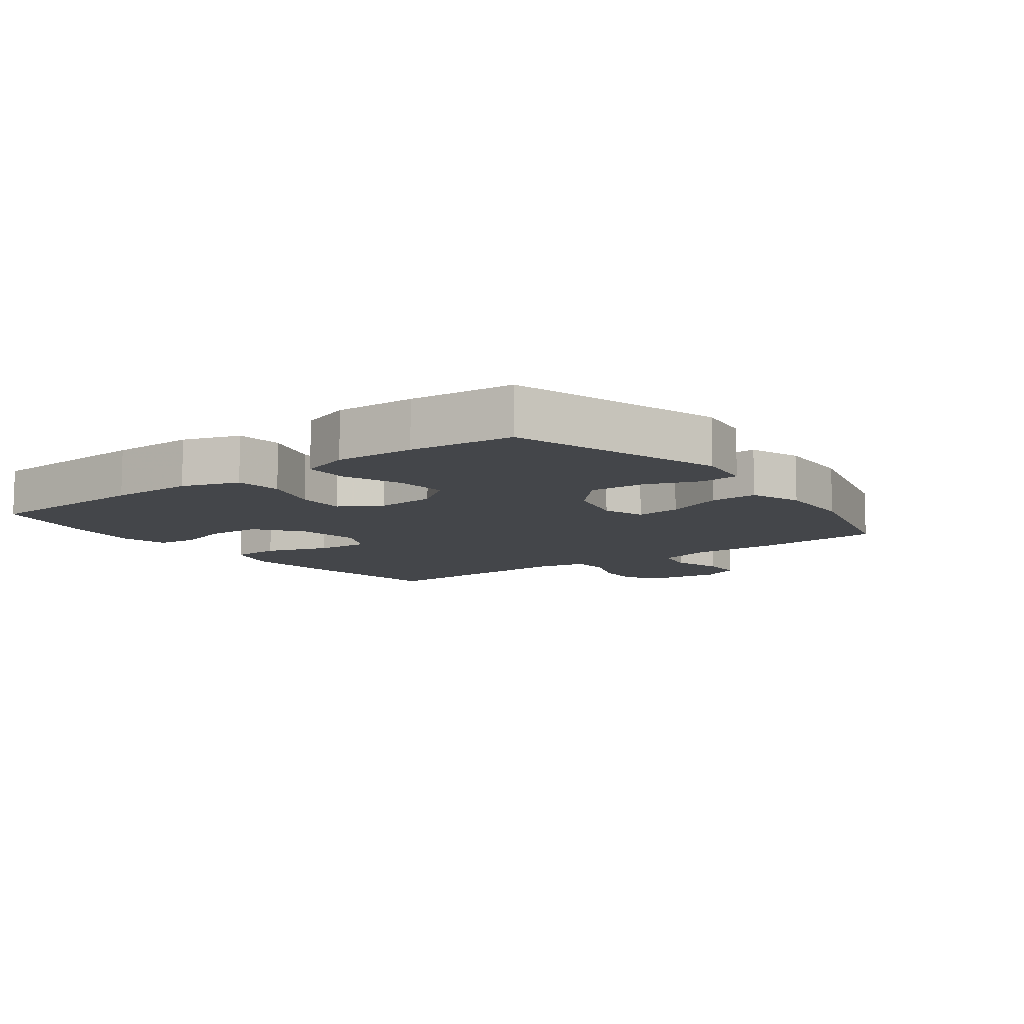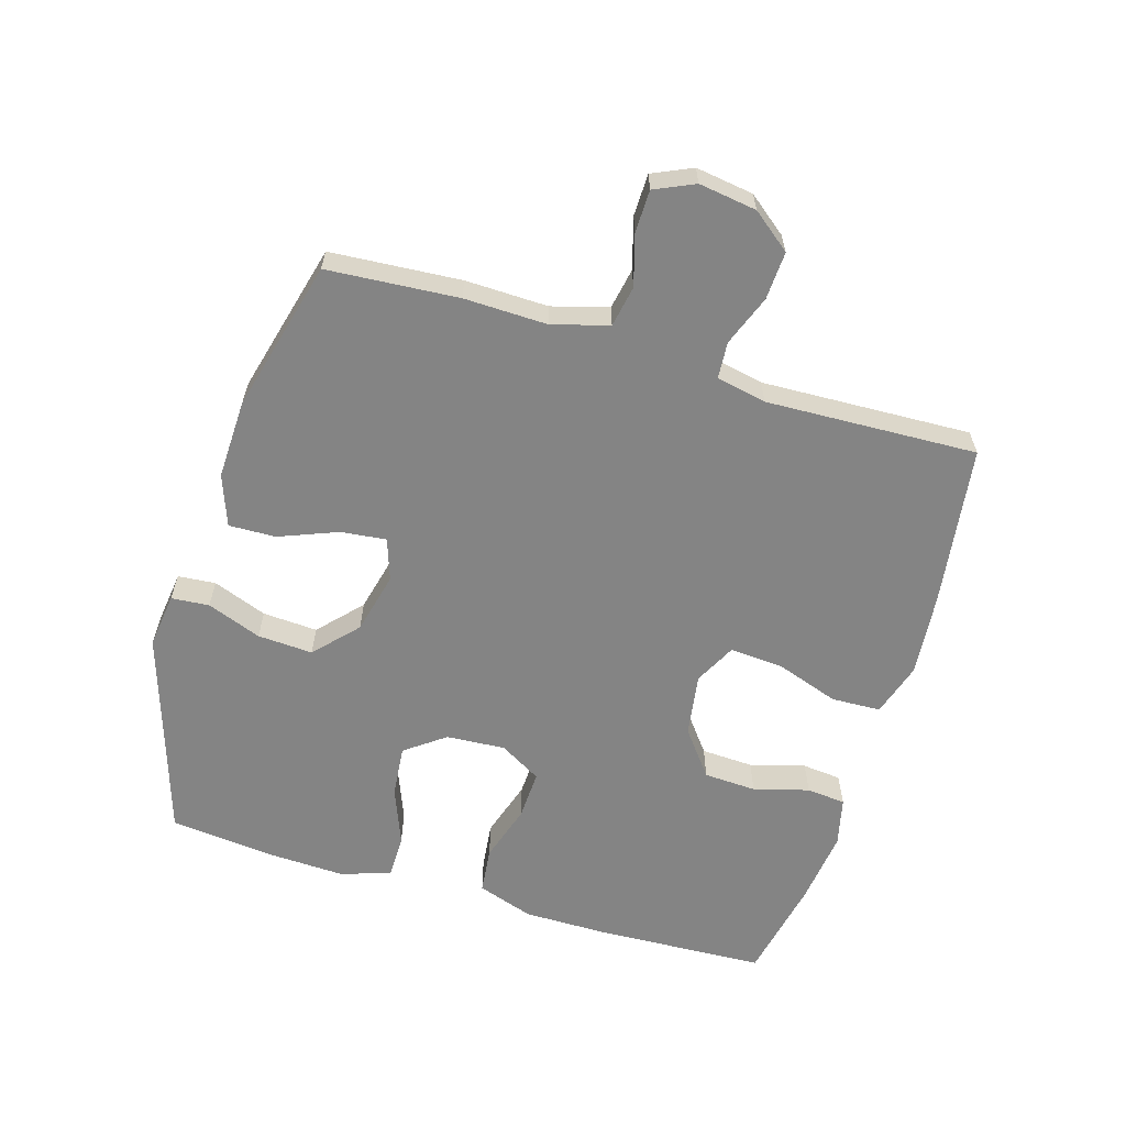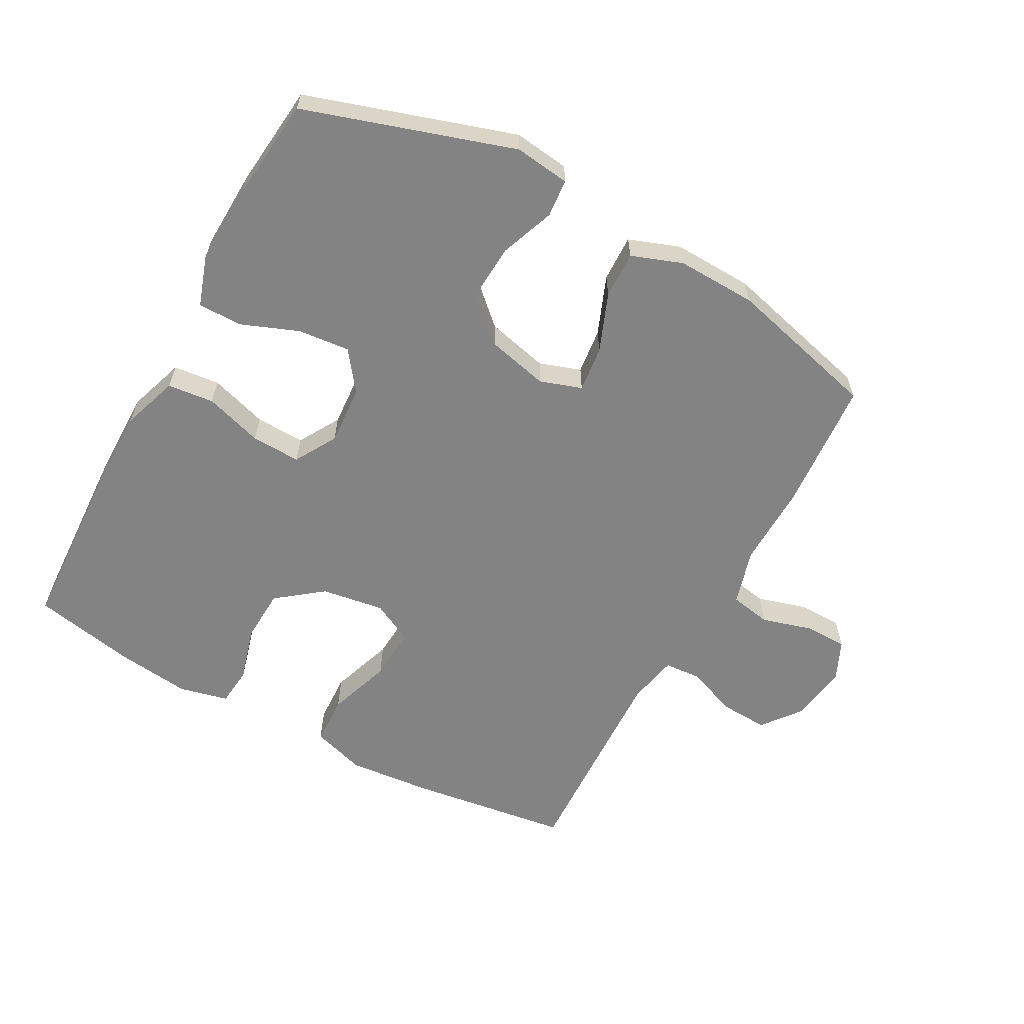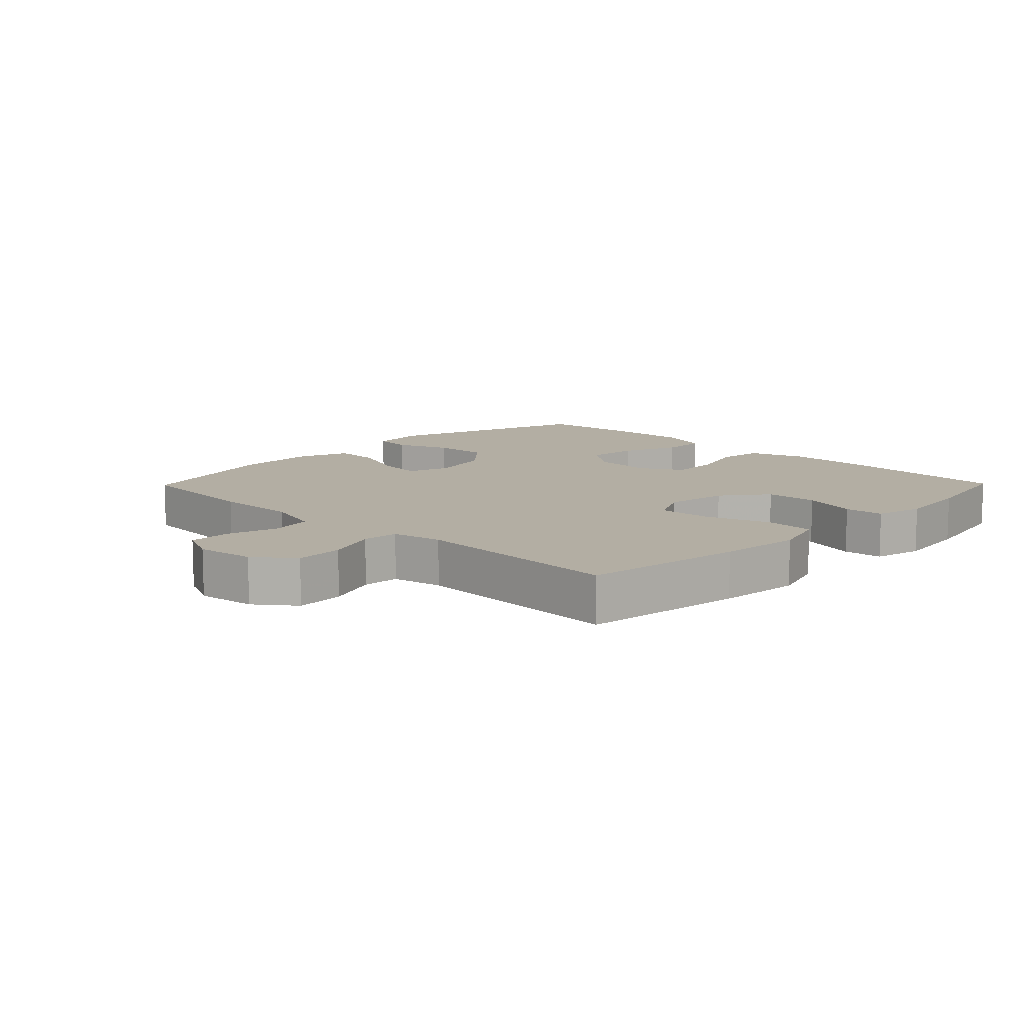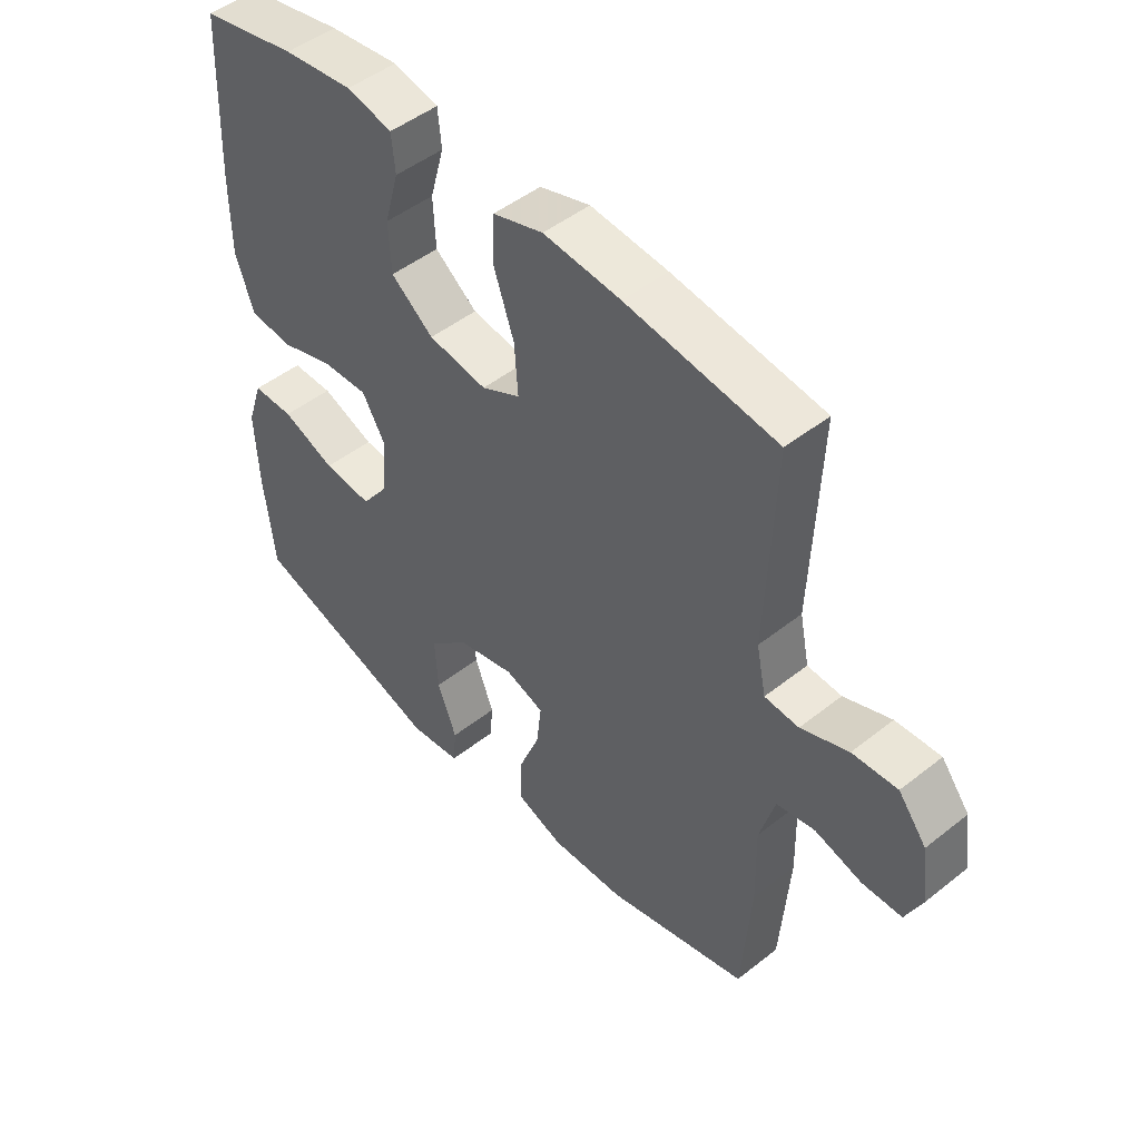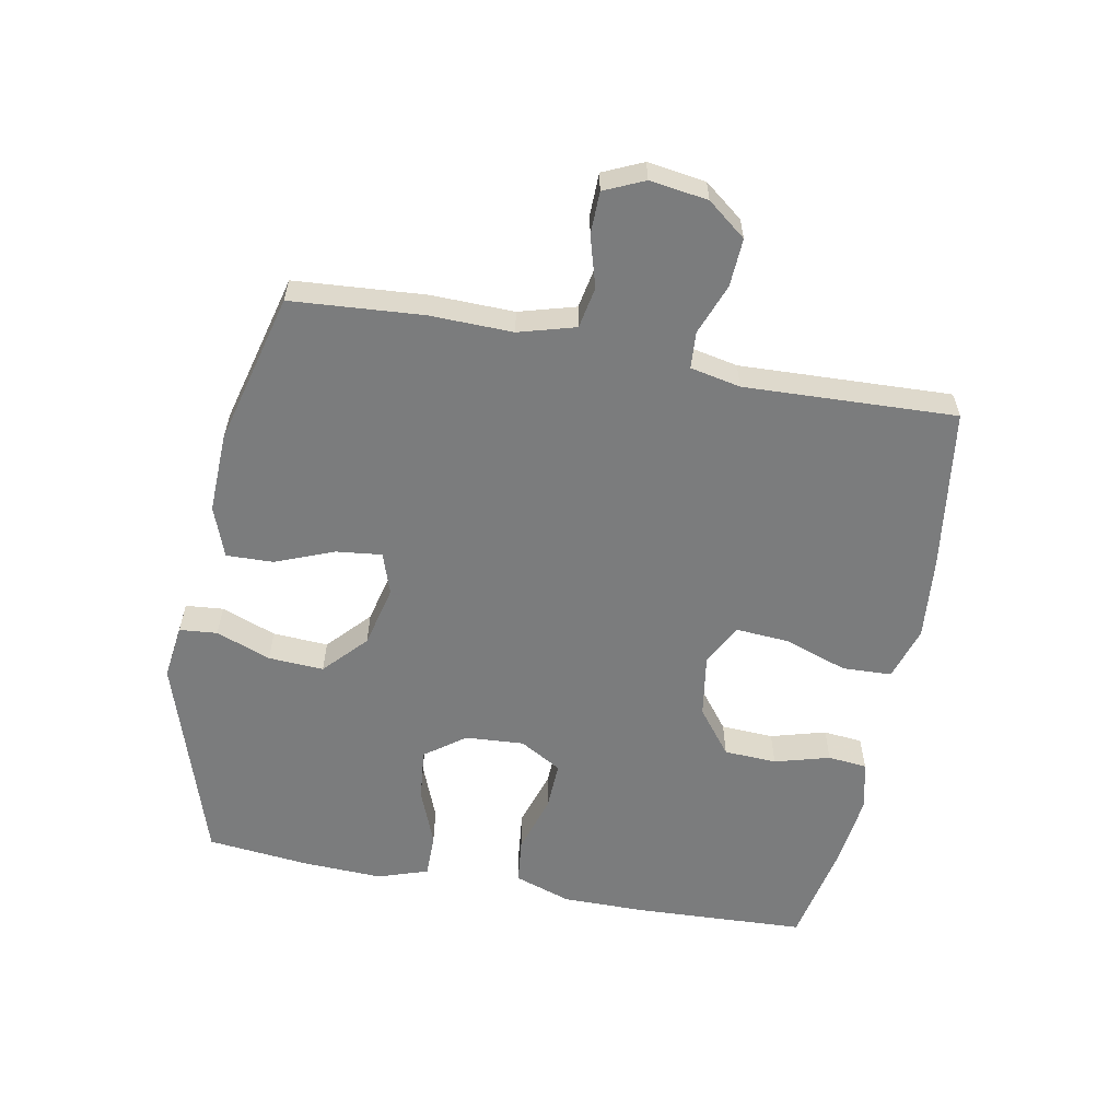
<metadata>
{"format":"obj","ext":"obj","renderer":"f3d","projection":"perspective","resolution":1024,"background":"white","views":[{"elev":-9.7,"azim":126.8,"up":"+Y"},{"elev":-61.4,"azim":-106.8,"up":"+Y"},{"elev":-61.0,"azim":151.4,"up":"+Y"},{"elev":11.0,"azim":-45.6,"up":"+Y"},{"elev":48.1,"azim":-131.6,"up":"+Z"},{"elev":-58.6,"azim":-100.7,"up":"+Y"}]}
</metadata>
<code>
v 0.5 0.07 -0.5
v 0.175 0.07 -0.604
v 0.089 0.07 -0.593
v 0.084 0.07 -0.534
v 0.116 0.07 -0.449
v 0.121 0.07 -0.363
v 0.055 0.07 -0.302
v -0.041 0.07 -0.279
v -0.106 0.07 -0.301
v -0.098 0.07 -0.372
v -0.062 0.07 -0.463
v -0.06 0.07 -0.536
v -0.139 0.07 -0.565
v -0.263 0.07 -0.561
v -0.5 0.07 -0.5
v -0.515 0.07 -0.296
v -0.512 0.07 -0.167
v -0.537 0.07 -0.079
v -0.601 0.07 -0.067
v -0.68 0.07 -0.09
v -0.746 0.07 -0.089
v -0.774 0.07 -0.027
v -0.761 0.07 0.063
v -0.714 0.07 0.123
v -0.639 0.07 0.119
v -0.56 0.07 0.089
v -0.503 0.07 0.093
v -0.487 0.07 0.171
v -0.5 0.07 0.5
v -0.249 0.07 0.535
v -0.12 0.07 0.547
v -0.036 0.07 0.521
v -0.033 0.07 0.444
v -0.067 0.07 0.345
v -0.073 0.07 0.262
v -0.008 0.07 0.229
v 0.09 0.07 0.244
v 0.161 0.07 0.299
v 0.165 0.07 0.381
v 0.141 0.07 0.467
v 0.147 0.07 0.528
v 0.223 0.07 0.546
v 0.34 0.07 0.532
v 0.5 0.07 0.5
v 0.512 0.07 0.234
v 0.512 0.07 0.103
v 0.482 0.07 0.015
v 0.41 0.07 0.007
v 0.32 0.07 0.035
v 0.243 0.07 0.038
v 0.205 0.07 -0.027
v 0.211 0.07 -0.119
v 0.257 0.07 -0.181
v 0.338 0.07 -0.173
v 0.427 0.07 -0.138
v 0.496 0.07 -0.138
v 0.522 0.07 -0.216
v 0.517 0.07 -0.339
v 0.5 0 -0.5
v 0.175 0 -0.604
v 0.089 0 -0.593
v 0.084 0 -0.534
v 0.116 0 -0.449
v 0.121 0 -0.363
v 0.055 0 -0.302
v -0.041 0 -0.279
v -0.106 0 -0.301
v -0.098 0 -0.372
v -0.062 0 -0.463
v -0.06 0 -0.536
v -0.139 0 -0.565
v -0.263 0 -0.561
v -0.5 0 -0.5
v -0.515 0 -0.296
v -0.512 0 -0.167
v -0.537 0 -0.079
v -0.601 0 -0.067
v -0.68 0 -0.09
v -0.746 0 -0.089
v -0.774 0 -0.027
v -0.761 0 0.063
v -0.714 0 0.123
v -0.639 0 0.119
v -0.56 0 0.089
v -0.503 0 0.093
v -0.487 0 0.171
v -0.5 0 0.5
v -0.249 0 0.535
v -0.12 0 0.547
v -0.036 0 0.521
v -0.033 0 0.444
v -0.067 0 0.345
v -0.073 0 0.262
v -0.008 0 0.229
v 0.09 0 0.244
v 0.161 0 0.299
v 0.165 0 0.381
v 0.141 0 0.467
v 0.147 0 0.528
v 0.223 0 0.546
v 0.34 0 0.532
v 0.5 0 0.5
v 0.512 0 0.234
v 0.512 0 0.103
v 0.482 0 0.015
v 0.41 0 0.007
v 0.32 0 0.035
v 0.243 0 0.038
v 0.205 0 -0.027
v 0.211 0 -0.119
v 0.257 0 -0.181
v 0.338 0 -0.173
v 0.427 0 -0.138
v 0.496 0 -0.138
v 0.522 0 -0.216
v 0.517 0 -0.339
f 3 4 5
f 2 3 5
f 1 2 5
f 58 1 5
f 57 58 5
f 56 57 5
f 55 56 5
f 54 55 5
f 53 54 5 6
f 52 53 6 7
f 51 52 7 8
f 50 51 8 9
f 47 48 49
f 46 47 49
f 45 46 49
f 44 45 49
f 43 44 49
f 42 43 49
f 41 42 49
f 40 41 49
f 39 40 49
f 38 39 49 50
f 37 38 50 9
f 32 33 34
f 31 32 34
f 30 31 34
f 29 30 34
f 28 29 34
f 27 28 34 35
f 24 25 26
f 23 24 26
f 22 23 26
f 21 22 26
f 20 21 26
f 19 20 26
f 18 19 26 27
f 27 35 36
f 18 27 36
f 17 18 36
f 15 16 17
f 14 15 17
f 13 14 17
f 12 13 17
f 11 12 17
f 10 11 17
f 17 36 37 9
f 9 10 17
f 63 62 61
f 63 61 60
f 63 60 59
f 63 59 116
f 63 116 115
f 63 115 114
f 63 114 113
f 63 113 112
f 64 63 112 111
f 65 64 111 110
f 66 65 110 109
f 67 66 109 108
f 107 106 105
f 107 105 104
f 107 104 103
f 107 103 102
f 107 102 101
f 107 101 100
f 107 100 99
f 107 99 98
f 107 98 97
f 108 107 97 96
f 67 108 96 95
f 92 91 90
f 92 90 89
f 92 89 88
f 92 88 87
f 92 87 86
f 93 92 86 85
f 84 83 82
f 84 82 81
f 84 81 80
f 84 80 79
f 84 79 78
f 84 78 77
f 85 84 77 76
f 94 93 85
f 94 85 76
f 94 76 75
f 75 74 73
f 75 73 72
f 75 72 71
f 75 71 70
f 75 70 69
f 75 69 68
f 67 95 94 75
f 75 68 67
f 1 59 60 2
f 2 60 61 3
f 3 61 62 4
f 4 62 63 5
f 5 63 64 6
f 6 64 65 7
f 7 65 66 8
f 8 66 67 9
f 9 67 68 10
f 10 68 69 11
f 11 69 70 12
f 12 70 71 13
f 13 71 72 14
f 14 72 73 15
f 15 73 74 16
f 16 74 75 17
f 17 75 76 18
f 18 76 77 19
f 19 77 78 20
f 20 78 79 21
f 21 79 80 22
f 22 80 81 23
f 23 81 82 24
f 24 82 83 25
f 25 83 84 26
f 26 84 85 27
f 27 85 86 28
f 28 86 87 29
f 29 87 88 30
f 30 88 89 31
f 31 89 90 32
f 32 90 91 33
f 33 91 92 34
f 34 92 93 35
f 35 93 94 36
f 36 94 95 37
f 37 95 96 38
f 38 96 97 39
f 39 97 98 40
f 40 98 99 41
f 41 99 100 42
f 42 100 101 43
f 43 101 102 44
f 44 102 103 45
f 45 103 104 46
f 46 104 105 47
f 47 105 106 48
f 48 106 107 49
f 49 107 108 50
f 50 108 109 51
f 51 109 110 52
f 52 110 111 53
f 53 111 112 54
f 54 112 113 55
f 55 113 114 56
f 56 114 115 57
f 57 115 116 58
f 58 116 59 1

</code>
